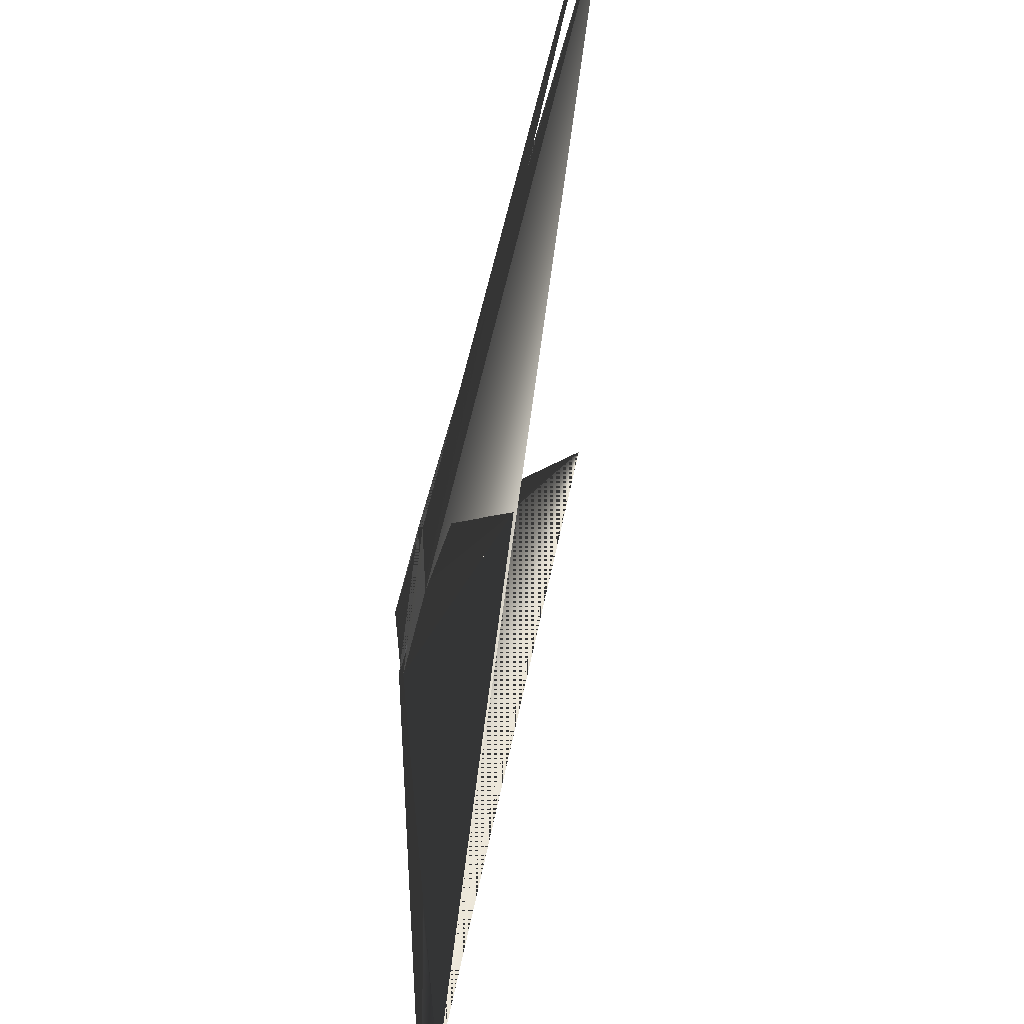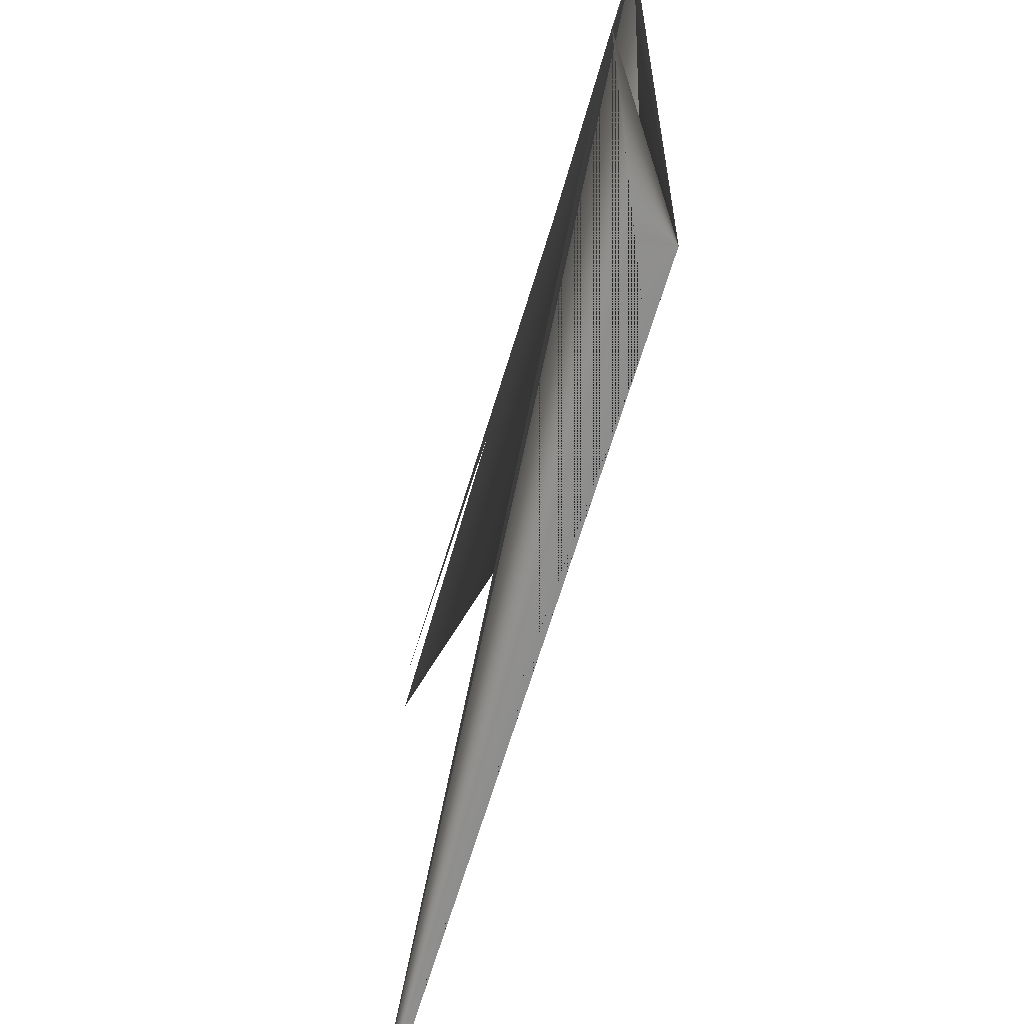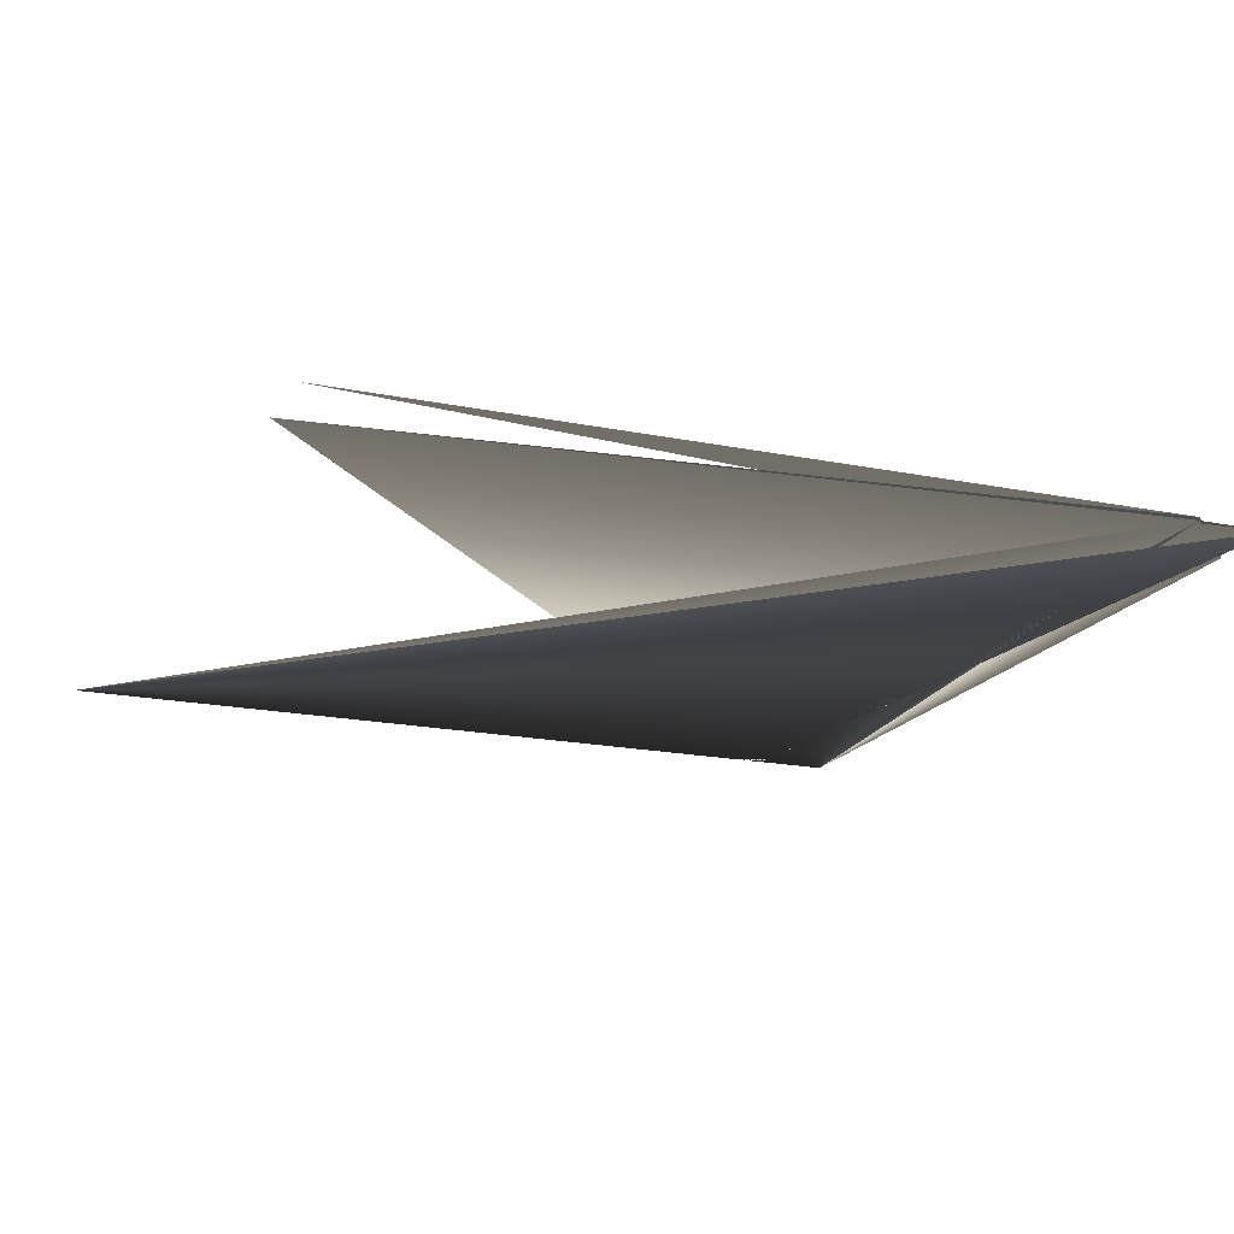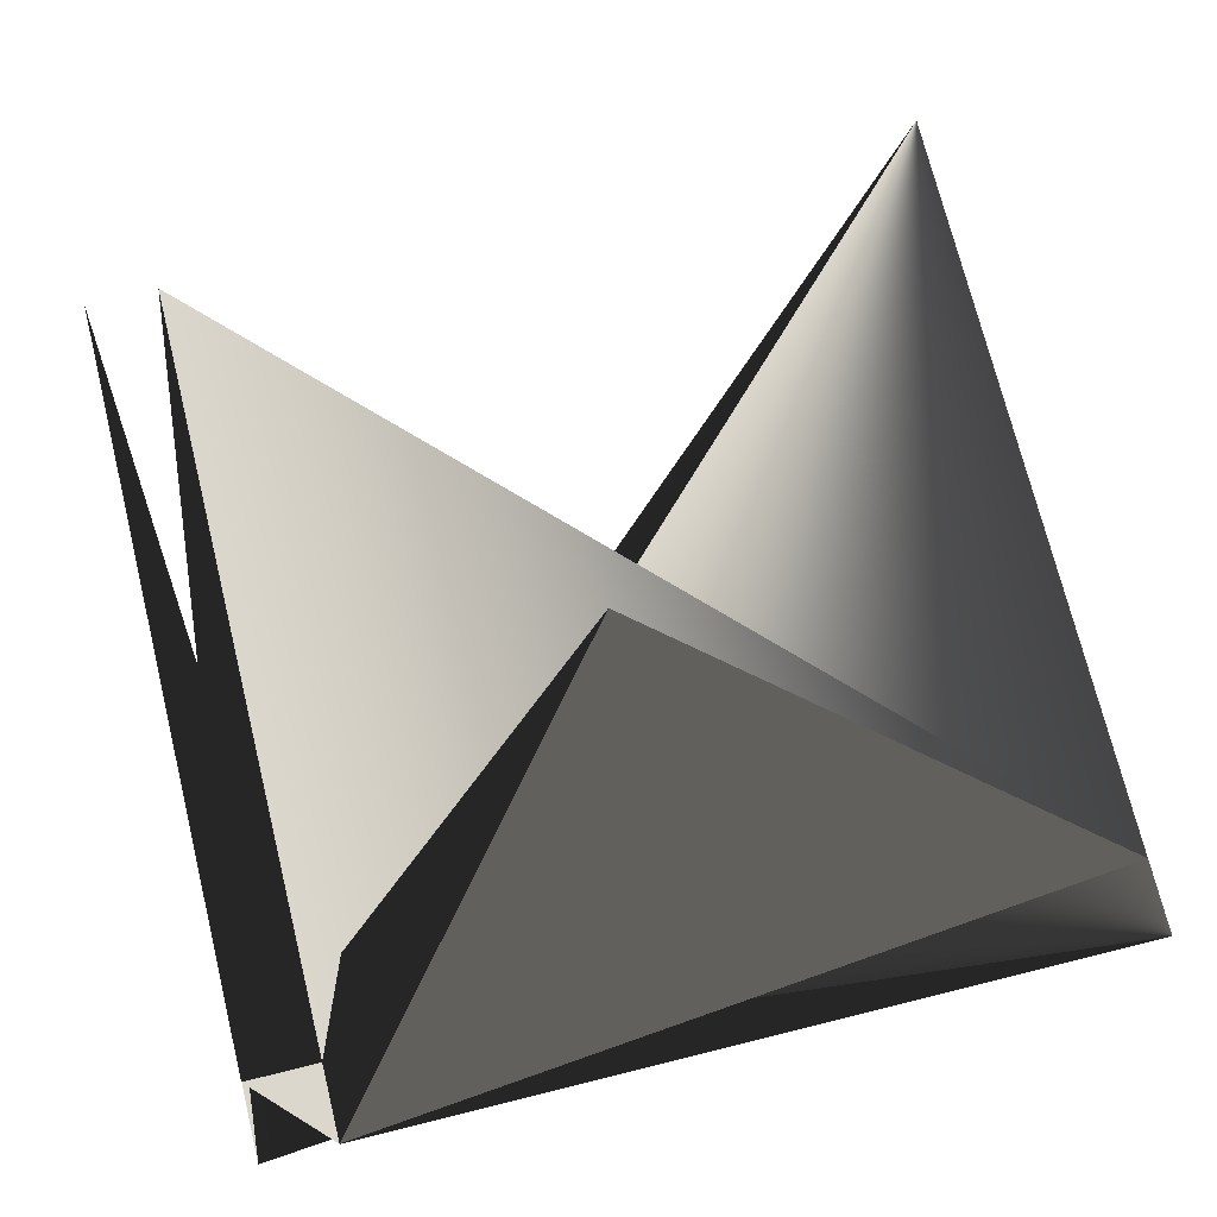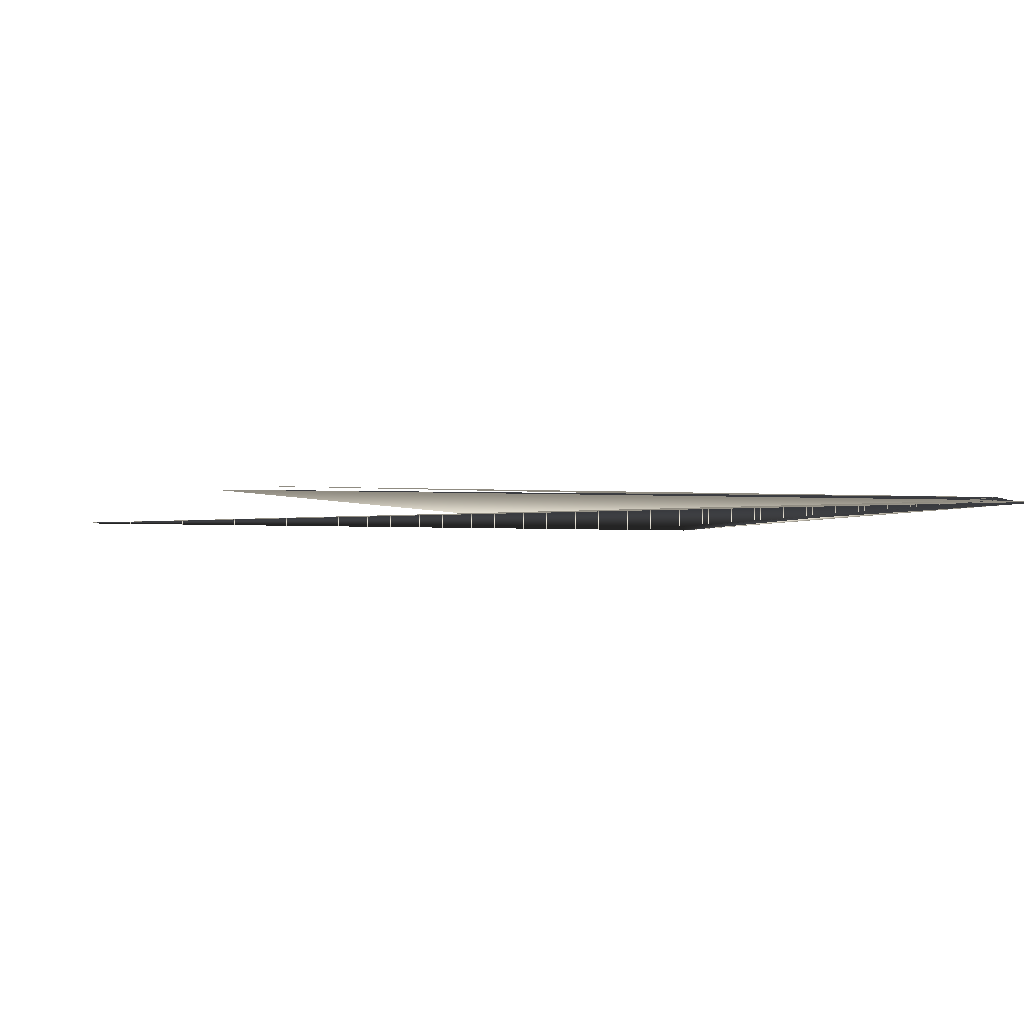
<metadata>
{"format":"obj","ext":"obj","renderer":"f3d","projection":"perspective","resolution":1024,"background":"white","views":[{"elev":52.1,"azim":101.0,"up":"+Z"},{"elev":-64.3,"azim":73.6,"up":"+Z"},{"elev":-17.7,"azim":-22.3,"up":"+Y"},{"elev":73.5,"azim":76.1,"up":"+Y"},{"elev":-2.2,"azim":-21.5,"up":"+Y"}]}
</metadata>
<code>
v  -69 0 69
v  57 0.5 69
v  57 0.5 57
v  -69 0 57
v  57 0 69
v  69 0 69
v  69 0 57
v  57 0 57
v  57 -1 -69
v  -69 -1 -69
v  69 0.5 57
v  69 -1 -69
g Plane001
f 1 1 1 2 2 1 3 3 2
f 3 3 2 4 4 3 1 1 1
f 5 5 4 6 6 4 7 7 4
f 7 7 4 8 8 4 5 5 4
f 4 4 3 3 3 2 9 9 5
f 9 9 5 10 10 6 4 4 3
f 3 3 2 11 11 7 12 12 7
f 12 12 7 9 9 5 3 3 2
f 5 13 8 8 14 8 3 15 8
f 3 15 8 2 16 8 5 13 8
f 8 17 9 7 18 9 11 19 9
f 11 19 9 3 20 9 8 17 9

</code>
